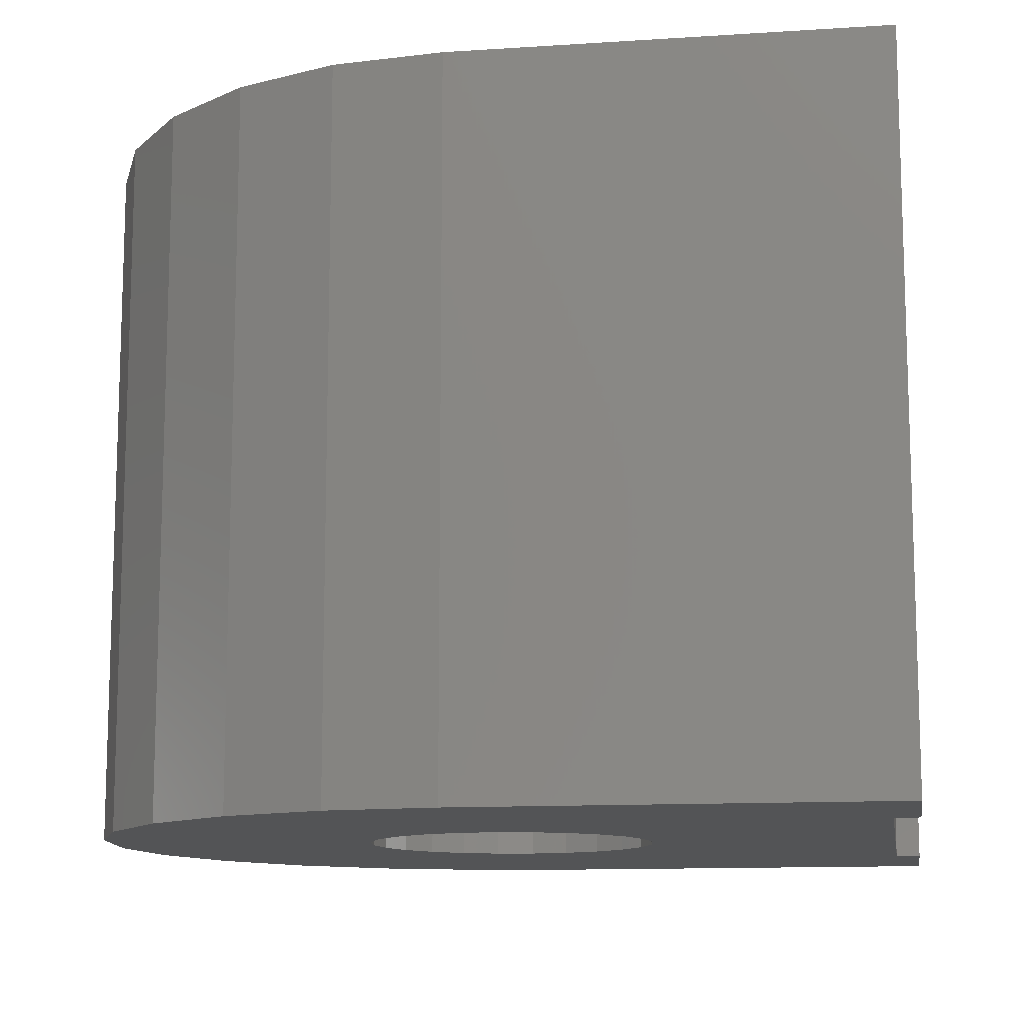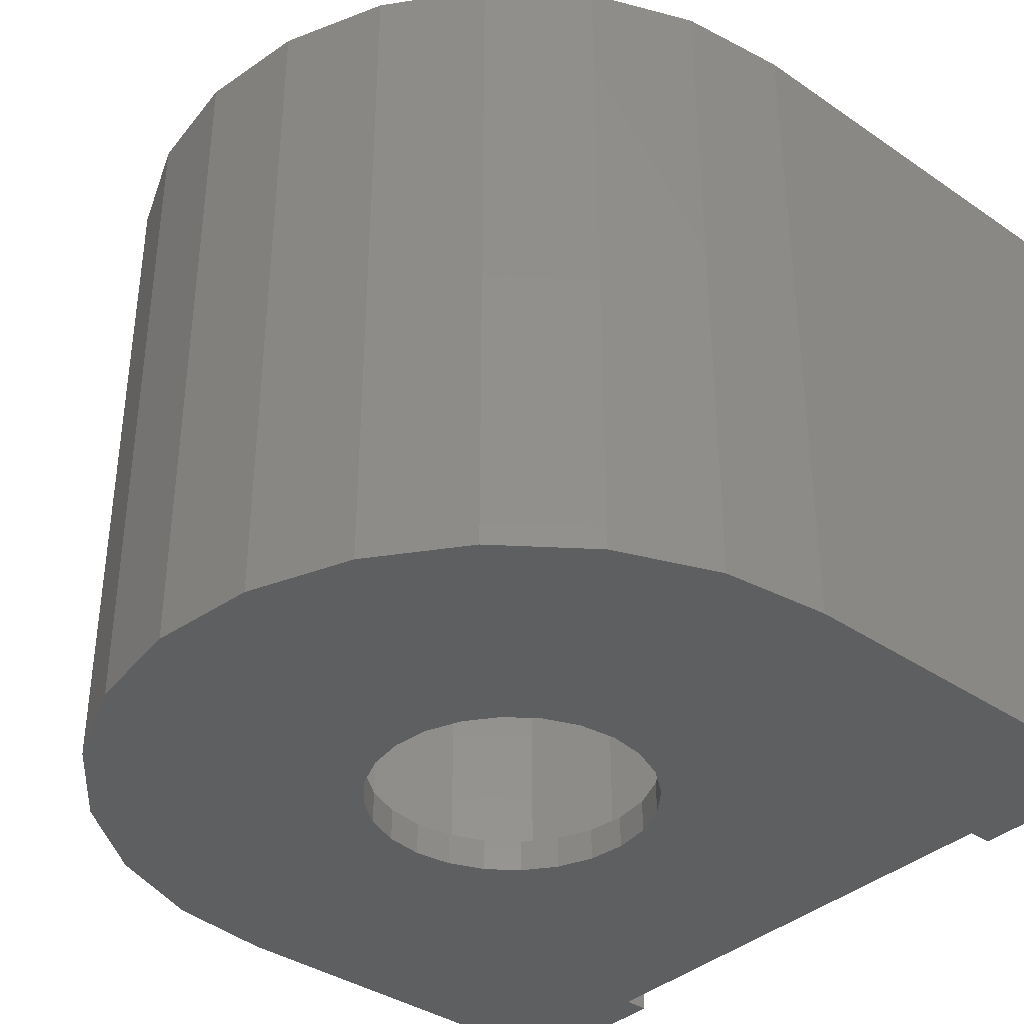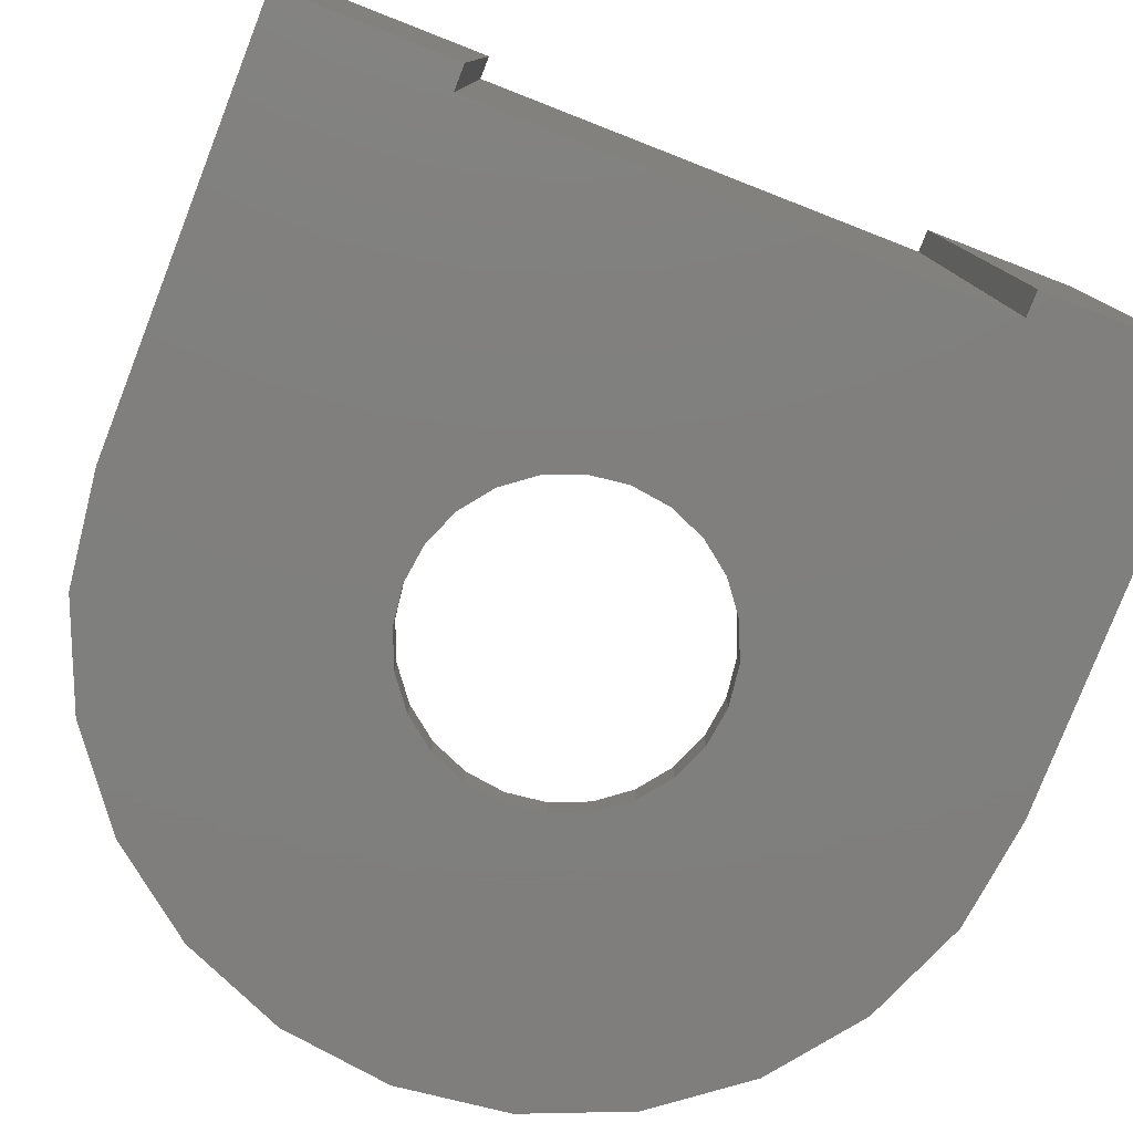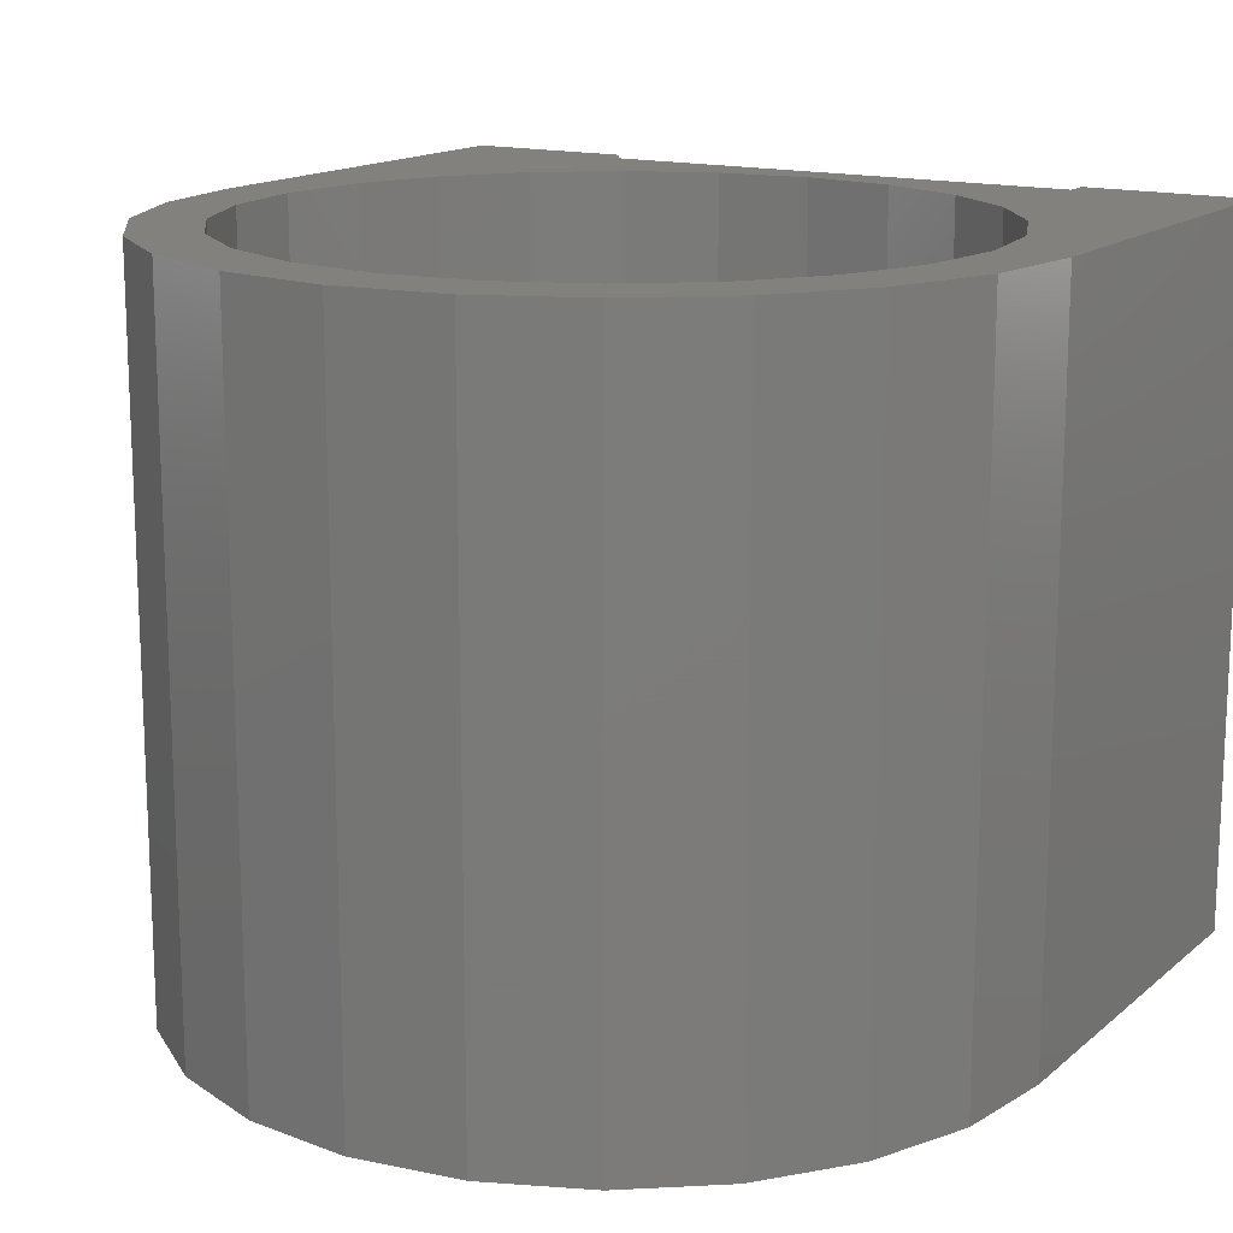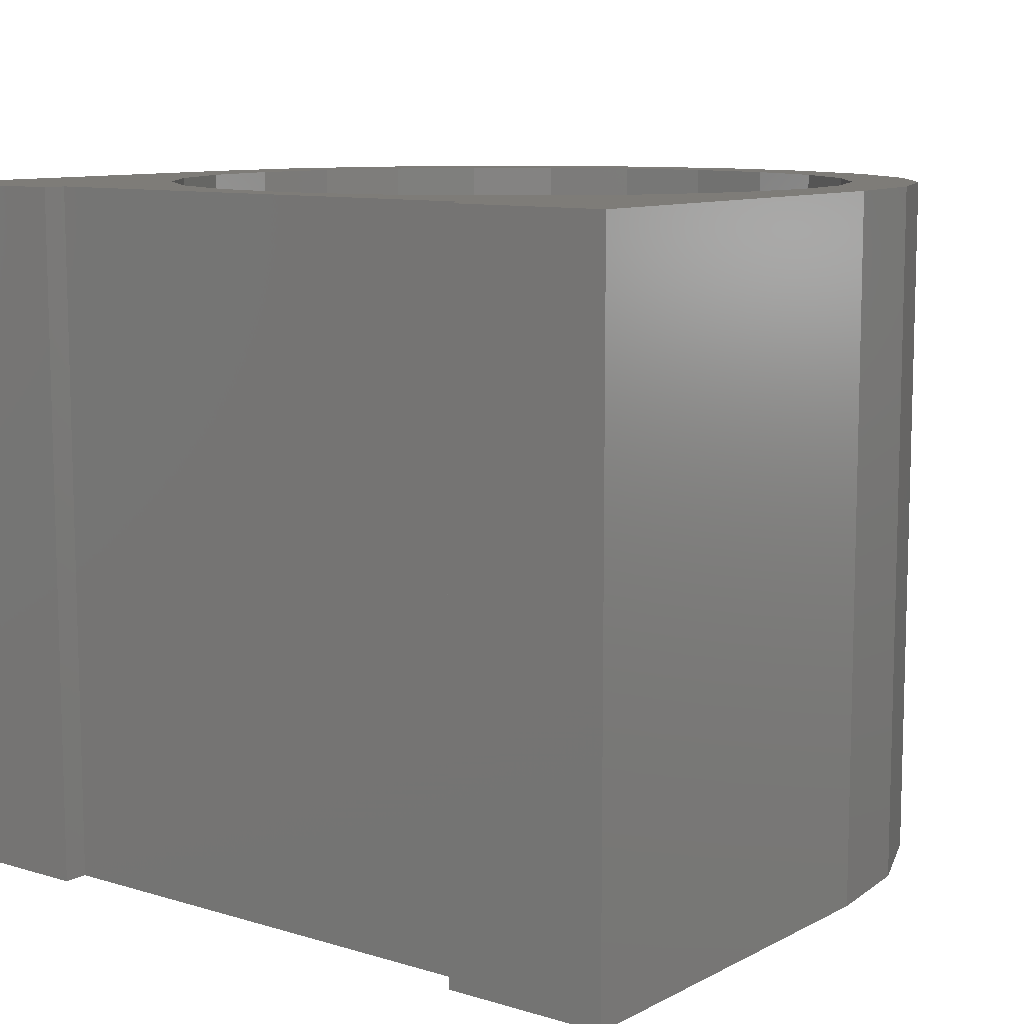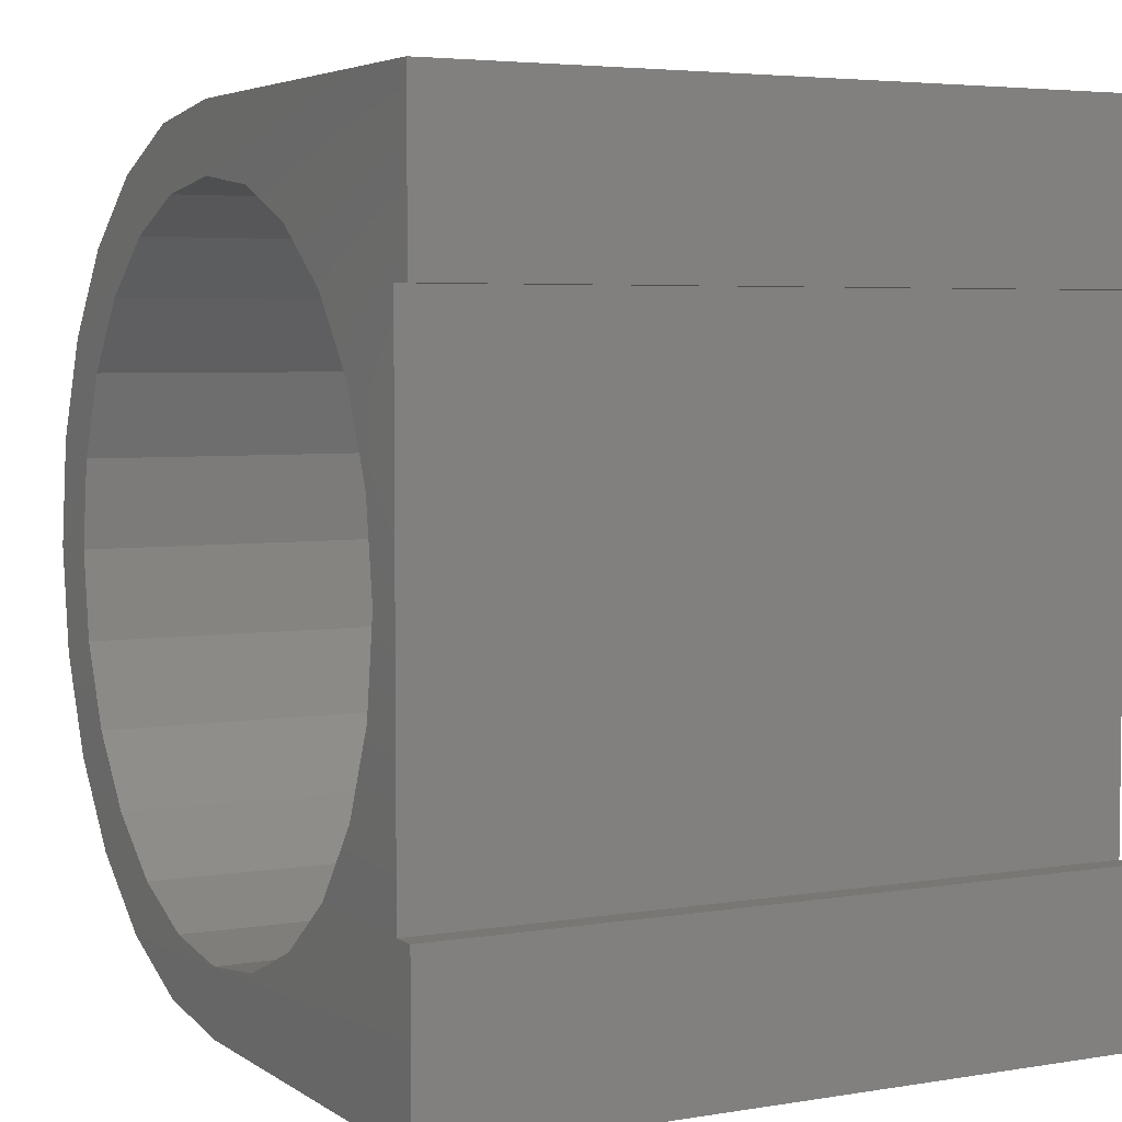
<metadata>
{"format":"stl","ext":"stl","renderer":"f3d","projection":"perspective","resolution":1024,"background":"white","views":[{"elev":-11.9,"azim":8.9,"up":"+Z"},{"elev":-37.2,"azim":-41.2,"up":"+Z"},{"elev":-79.1,"azim":68.7,"up":"+Z"},{"elev":15.2,"azim":-58.7,"up":"+Z"},{"elev":9.9,"azim":127.6,"up":"+Z"},{"elev":4.5,"azim":62.1,"up":"+Y"}]}
</metadata>
<code>
# stl→obj: 136 verts, 272 faces
v -4.741 8.211 0.903
v -2.454 9.158 18.96
v -2.454 9.158 0.903
v -4.741 8.211 18.96
v 2.454 9.158 0.903
v 4.741 8.211 18.96
v 4.741 8.211 0.903
v 2.454 9.158 18.96
v -6.704 6.704 0.903
v -6.704 6.704 18.96
v 9.158 -2.454 0.903
v 8.211 -4.741 18.96
v 8.211 -4.741 0.903
v 9.158 -2.454 18.96
v 4.741 -8.211 18.96
v 2.454 -9.158 0.903
v 4.741 -8.211 0.903
v 2.454 -9.158 18.96
v 2.018e-07 -9.482 0.903
v 2.018e-07 -9.482 18.96
v 6.704 -6.704 18.96
v 6.704 -6.704 0.903
v -2.454 -9.158 18.96
v -4.741 -8.211 0.903
v -2.454 -9.158 0.903
v -4.741 -8.211 18.96
v 6.704 6.704 18.96
v 6.704 6.704 0.903
v 9.482 -2.018e-07 18.96
v 9.482 -2.018e-07 0.903
v 8.211 4.741 18.96
v 9.158 2.454 0.903
v 8.211 4.741 0.903
v 9.158 2.454 18.96
v 2.018e-07 9.481 0.903
v 2.018e-07 9.481 18.96
v -6.704 -6.704 0.903
v -6.704 -6.704 18.96
v -10.9 -2.921 1.399e-15
v 2.018e-07 -3.951 6.994e-16
v -9.775 -5.644 1.282e-15
v -1.022 -3.816 8.16e-16
v -1.975 -3.421 8.16e-16
v -2.794 -2.794 8.16e-16
v -11.29 -2.018e-07 1.399e-15
v -3.421 -1.975 9.326e-16
v -3.816 -1.022 9.326e-16
v -3.951 -2.018e-07 9.326e-16
v -10.9 2.921 1.399e-15
v -3.816 1.022 9.326e-16
v -3.421 1.975 9.326e-16
v -2.794 2.794 8.16e-16
v -1.975 3.421 8.16e-16
v -9.775 5.644 1.282e-15
v -1.022 3.816 8.16e-16
v 2.018e-07 3.951 6.994e-16
v -2.921 -10.9 9.326e-16
v 11.29 -11.29 0
v 2.018e-07 -11.29 6.994e-16
v 11.29 -6.772 0
v -5.644 -9.775 1.049e-15
v -7.981 -7.981 1.166e-15
v 10.61 -6.772 0
v 1.022 -3.816 5.829e-16
v 1.975 -3.421 5.829e-16
v 2.794 -2.794 5.829e-16
v 10.61 6.772 0
v 3.421 -1.975 4.663e-16
v 3.816 -1.022 4.663e-16
v 3.951 -2.018e-07 4.663e-16
v 3.816 1.022 4.663e-16
v 3.421 1.975 4.663e-16
v 2.794 2.794 5.829e-16
v 1.975 3.421 5.829e-16
v 1.022 3.816 5.829e-16
v -7.981 7.981 1.166e-15
v 11.29 11.29 0
v 11.29 6.772 0
v -5.644 9.775 1.049e-15
v -2.921 10.9 9.326e-16
v 2.018e-07 11.29 6.994e-16
v -9.407 0.5644 0.903
v -9.158 2.454 18.96
v -9.158 2.454 0.903
v -9.481 -2.018e-07 0.903
v -9.481 -2.018e-07 18.96
v -9.158 -2.454 18.96
v -9.407 -0.5644 0.903
v -9.158 -2.454 0.903
v -8.211 4.741 0.903
v -8.211 4.741 18.96
v -2.921 -10.9 18.96
v -5.644 -9.775 18.96
v -7.981 -7.981 18.96
v -9.775 -5.644 18.96
v -9.775 5.644 18.96
v -7.981 7.981 18.96
v -2.921 10.9 18.96
v -5.644 9.775 18.96
v -11.29 -2.018e-07 18.96
v -10.9 -2.921 18.96
v -10.9 2.921 18.96
v 2.018e-07 -11.29 18.96
v 2.018e-07 11.29 18.96
v -8.211 -4.741 0.903
v -8.211 -4.741 18.96
v 2.018e-07 -3.951 0.903
v -1.022 -3.816 0.903
v -1.975 -3.421 0.903
v -2.794 -2.794 0.903
v -3.421 -1.975 0.903
v -3.816 -1.022 0.903
v -3.951 -2.018e-07 0.903
v -3.816 1.022 0.903
v -3.421 1.975 0.903
v -2.794 2.794 0.903
v -1.975 3.421 0.903
v -1.022 3.816 0.903
v 2.018e-07 3.951 0.903
v 1.022 -3.816 0.903
v 1.975 -3.421 0.903
v 2.794 -2.794 0.903
v 3.421 -1.975 0.903
v 3.816 -1.022 0.903
v 3.951 -2.018e-07 0.903
v 3.816 1.022 0.903
v 3.421 1.975 0.903
v 2.794 2.794 0.903
v 1.975 3.421 0.903
v 1.022 3.816 0.903
v 11.29 -11.29 18.96
v 11.29 11.29 18.96
v 10.61 6.772 18.96
v 11.29 6.772 18.96
v 11.29 -6.772 18.96
v 10.61 -6.772 18.96
f 1 2 3
f 2 1 4
f 5 6 7
f 6 5 8
f 9 4 1
f 4 9 10
f 11 12 13
f 12 11 14
f 15 16 17
f 16 15 18
f 18 19 16
f 19 18 20
f 13 21 22
f 21 13 12
f 23 24 25
f 24 23 26
f 7 27 28
f 27 7 6
f 29 11 30
f 11 29 14
f 31 32 33
f 32 31 34
f 35 8 5
f 8 35 36
f 27 33 28
f 33 27 31
f 21 17 22
f 17 21 15
f 34 30 32
f 30 34 29
f 3 36 35
f 36 3 2
f 26 37 24
f 37 26 38
f 39 40 41
f 40 39 42
f 42 39 43
f 43 39 44
f 44 39 45
f 44 45 46
f 46 45 47
f 47 45 48
f 48 45 49
f 48 49 50
f 50 49 51
f 51 49 52
f 52 49 53
f 53 49 54
f 53 54 55
f 55 54 56
f 57 58 59
f 58 57 60
f 60 57 61
f 60 61 62
f 60 62 63
f 63 62 41
f 63 41 64
f 63 64 65
f 63 65 66
f 63 66 67
f 64 41 40
f 67 66 68
f 67 68 69
f 67 69 70
f 67 70 71
f 67 71 72
f 67 72 73
f 67 73 74
f 67 74 75
f 67 75 56
f 67 56 54
f 67 54 76
f 67 77 78
f 77 67 76
f 77 76 79
f 77 79 80
f 77 80 81
f 82 83 84
f 83 82 85
f 83 85 86
f 87 88 89
f 88 86 85
f 86 88 87
f 83 90 84
f 90 83 91
f 90 10 9
f 10 90 91
f 20 25 19
f 25 20 23
f 92 61 57
f 61 92 93
f 93 62 61
f 62 93 94
f 62 95 41
f 95 62 94
f 96 76 54
f 76 96 97
f 79 98 80
f 98 79 99
f 76 99 79
f 99 76 97
f 39 100 45
f 100 39 101
f 100 49 45
f 49 100 102
f 102 54 49
f 54 102 96
f 41 101 39
f 101 41 95
f 103 57 59
f 57 103 92
f 80 104 81
f 104 80 98
f 38 105 37
f 105 38 106
f 105 87 89
f 87 105 106
f 25 16 19
f 16 25 24
f 16 24 17
f 17 24 37
f 17 37 22
f 22 37 105
f 22 105 13
f 13 105 107
f 107 105 108
f 108 105 89
f 108 89 109
f 109 89 110
f 110 89 111
f 111 89 88
f 111 88 112
f 112 88 113
f 113 88 85
f 113 85 82
f 113 82 114
f 114 82 84
f 114 84 115
f 115 84 116
f 116 84 90
f 116 90 117
f 117 90 118
f 118 90 119
f 13 120 11
f 120 13 107
f 11 120 121
f 11 121 122
f 11 122 123
f 11 123 30
f 30 123 124
f 30 124 125
f 30 125 126
f 30 126 32
f 32 126 127
f 32 127 128
f 32 128 33
f 33 128 129
f 33 129 130
f 33 130 119
f 33 119 90
f 33 90 9
f 33 9 28
f 28 9 1
f 28 1 7
f 7 1 5
f 5 1 3
f 5 3 35
f 108 43 42
f 43 108 109
f 107 42 40
f 42 107 108
f 120 40 64
f 40 120 107
f 121 64 65
f 64 121 120
f 122 65 66
f 65 122 121
f 68 122 66
f 122 68 123
f 69 123 68
f 123 69 124
f 70 124 69
f 124 70 125
f 126 70 71
f 70 126 125
f 127 71 72
f 71 127 126
f 128 72 73
f 72 128 127
f 74 128 73
f 128 74 129
f 75 129 74
f 129 75 130
f 56 130 75
f 130 56 119
f 55 119 56
f 119 55 118
f 53 118 55
f 118 53 117
f 52 117 53
f 117 52 116
f 115 52 51
f 52 115 116
f 114 51 50
f 51 114 115
f 113 50 48
f 50 113 114
f 47 113 48
f 113 47 112
f 46 112 47
f 112 46 111
f 44 111 46
f 111 44 110
f 109 44 43
f 44 109 110
f 131 59 58
f 59 131 103
f 132 133 134
f 133 132 6
f 6 132 8
f 8 132 36
f 36 132 99
f 99 132 98
f 98 132 104
f 93 23 94
f 23 93 20
f 94 23 26
f 94 26 38
f 94 38 95
f 95 38 106
f 95 106 101
f 101 106 87
f 101 87 100
f 100 87 86
f 100 86 102
f 102 86 83
f 102 83 91
f 102 91 96
f 96 91 10
f 96 10 97
f 97 10 4
f 97 4 99
f 99 4 2
f 99 2 36
f 135 103 131
f 103 135 92
f 92 135 18
f 92 18 20
f 92 20 93
f 18 135 15
f 15 135 136
f 15 136 21
f 21 136 12
f 12 136 14
f 14 136 133
f 14 133 29
f 29 133 34
f 34 133 31
f 31 133 27
f 27 133 6
f 132 78 77
f 78 132 134
f 81 132 77
f 132 81 104
f 135 58 60
f 58 135 131
f 133 63 67
f 63 133 136
f 63 135 60
f 135 63 136
f 134 67 78
f 67 134 133

</code>
